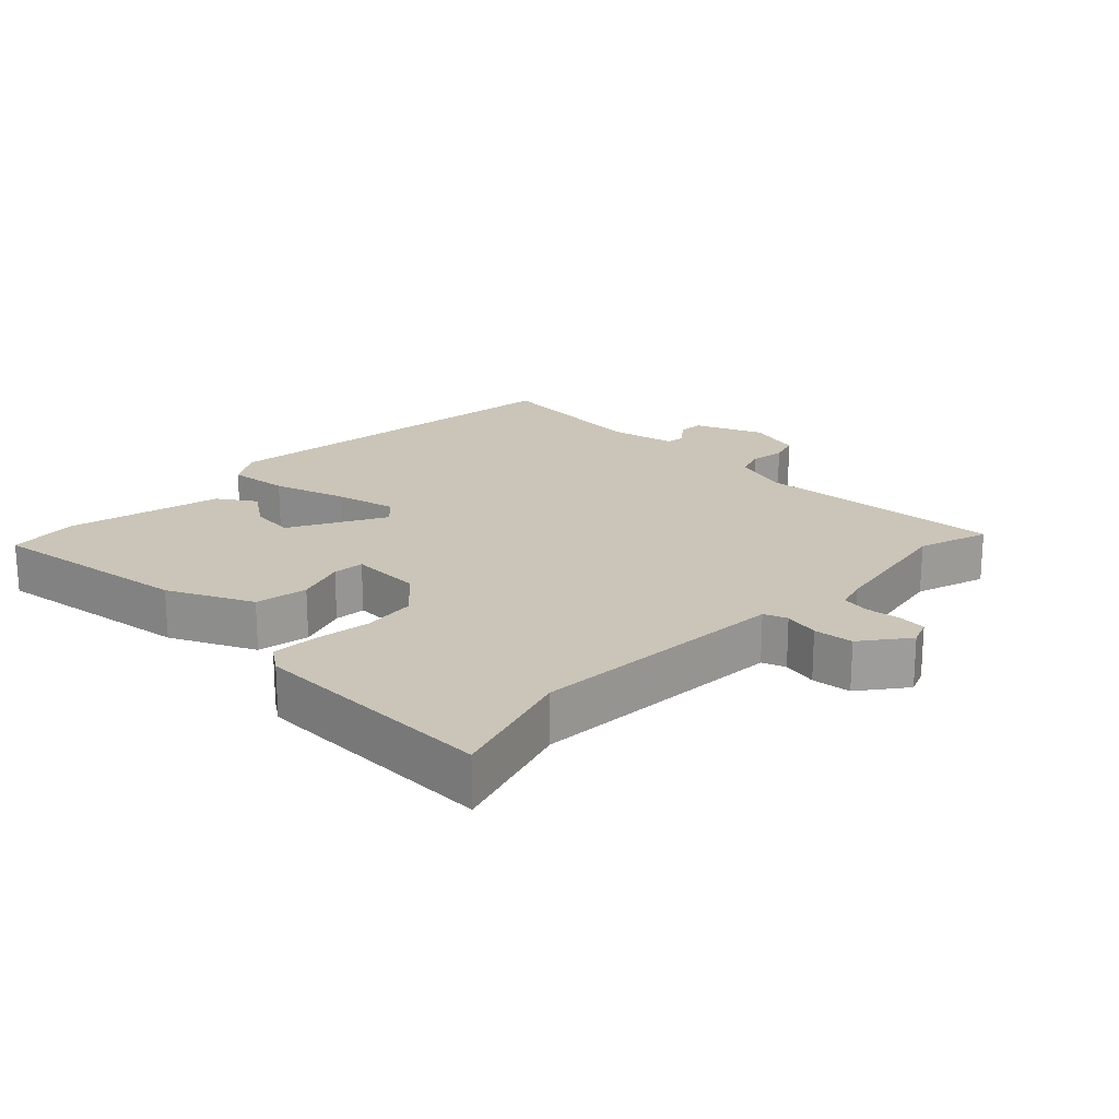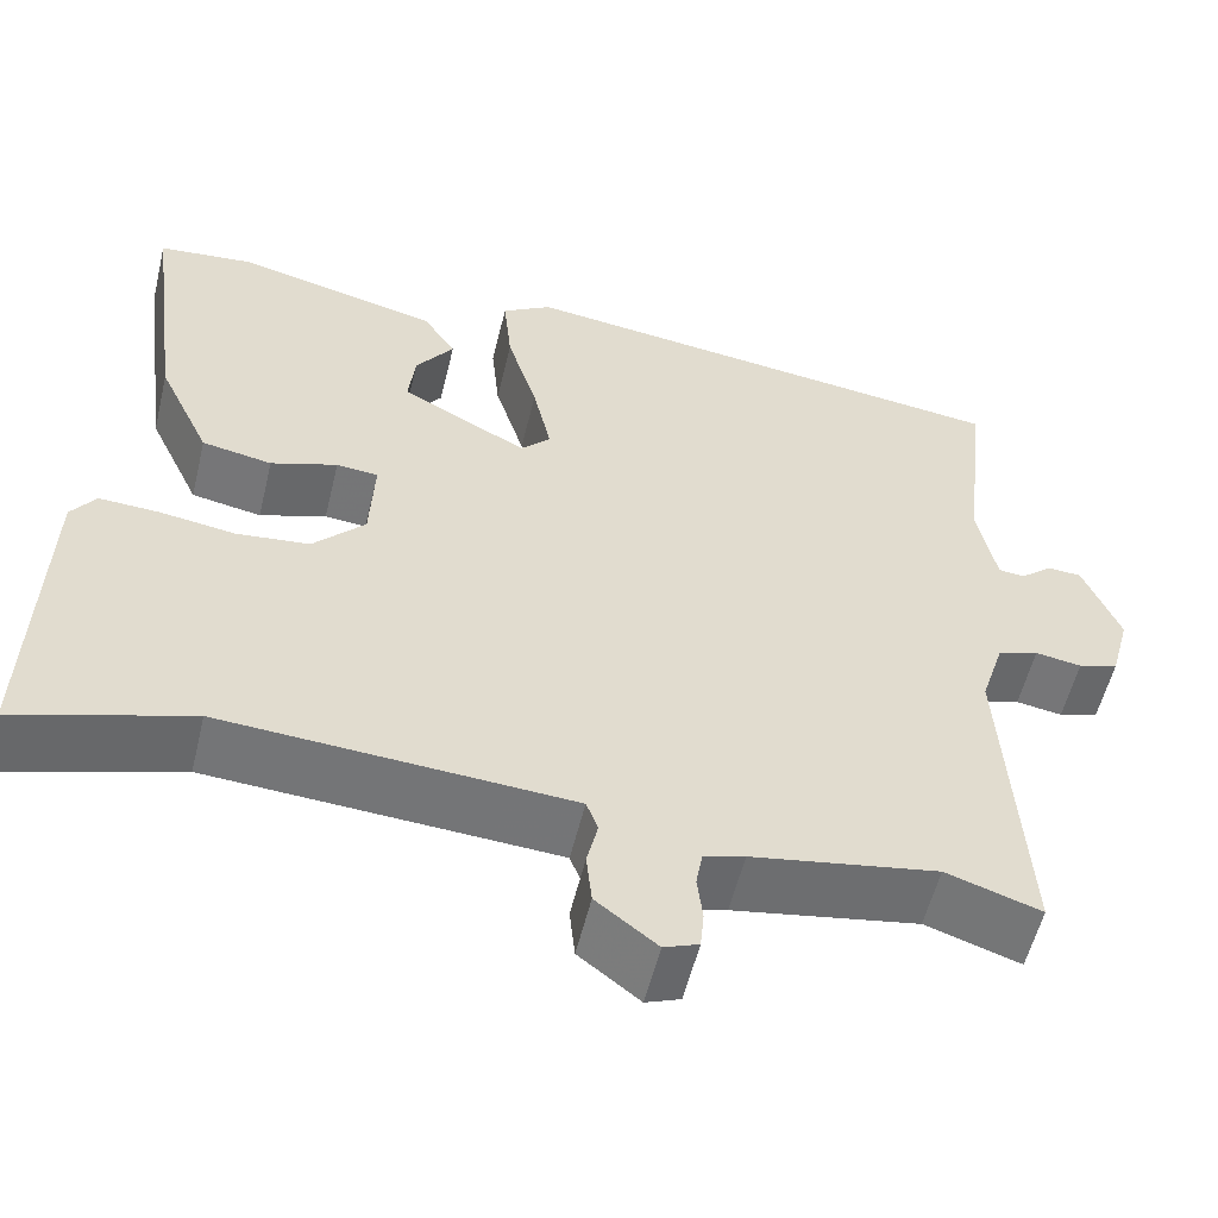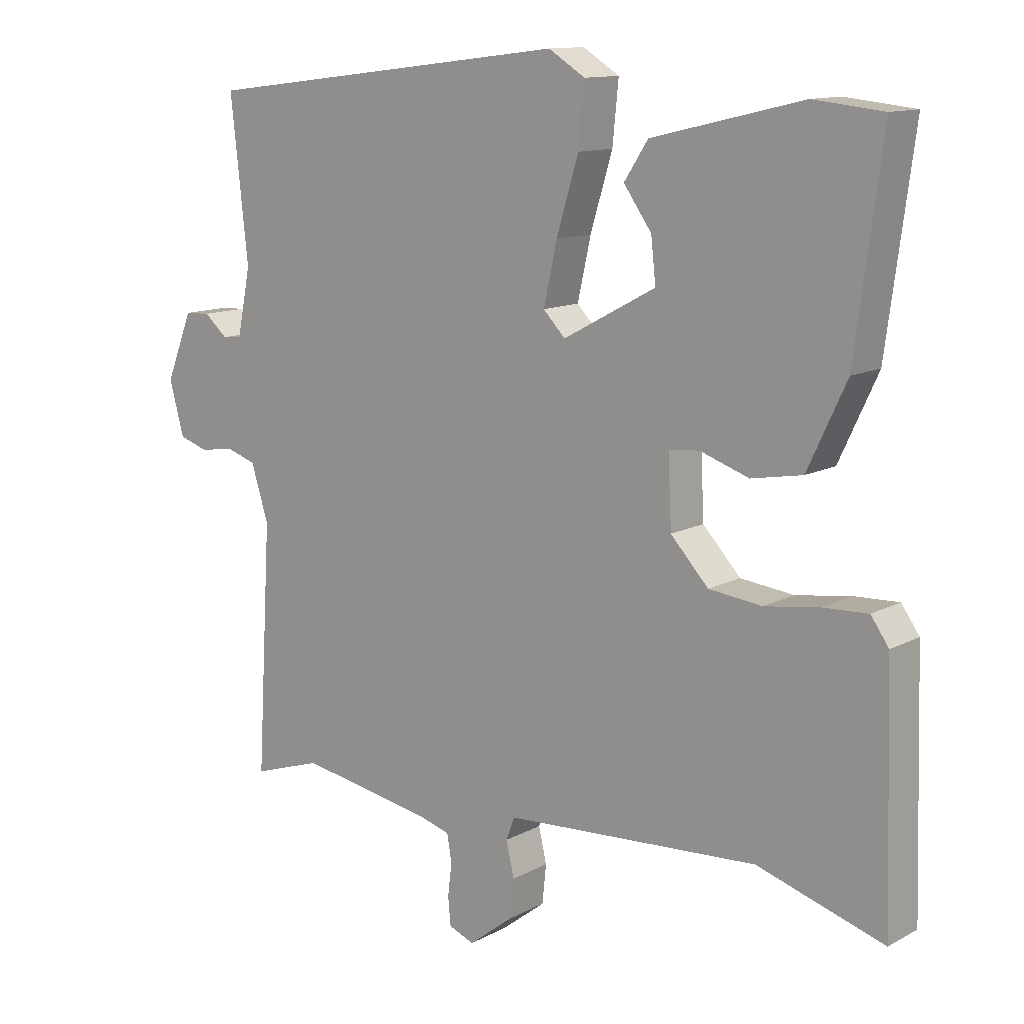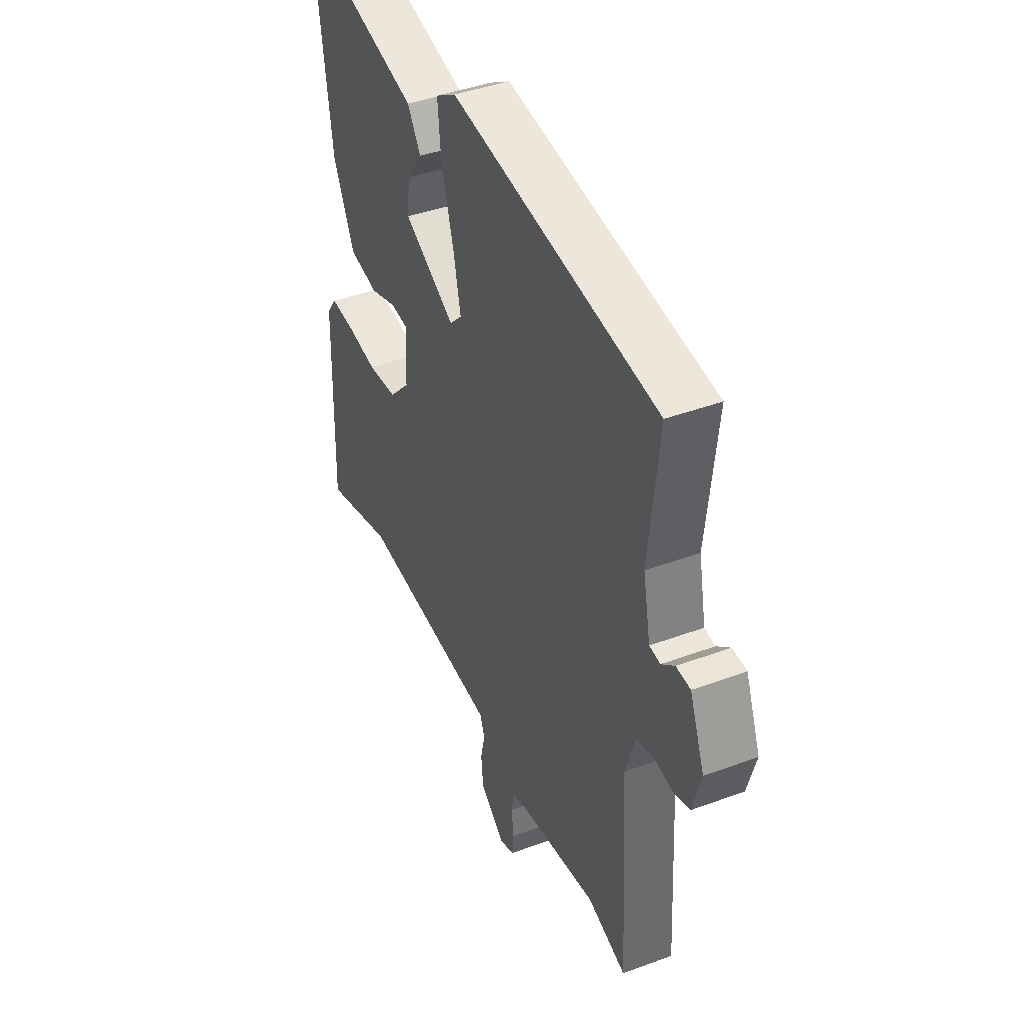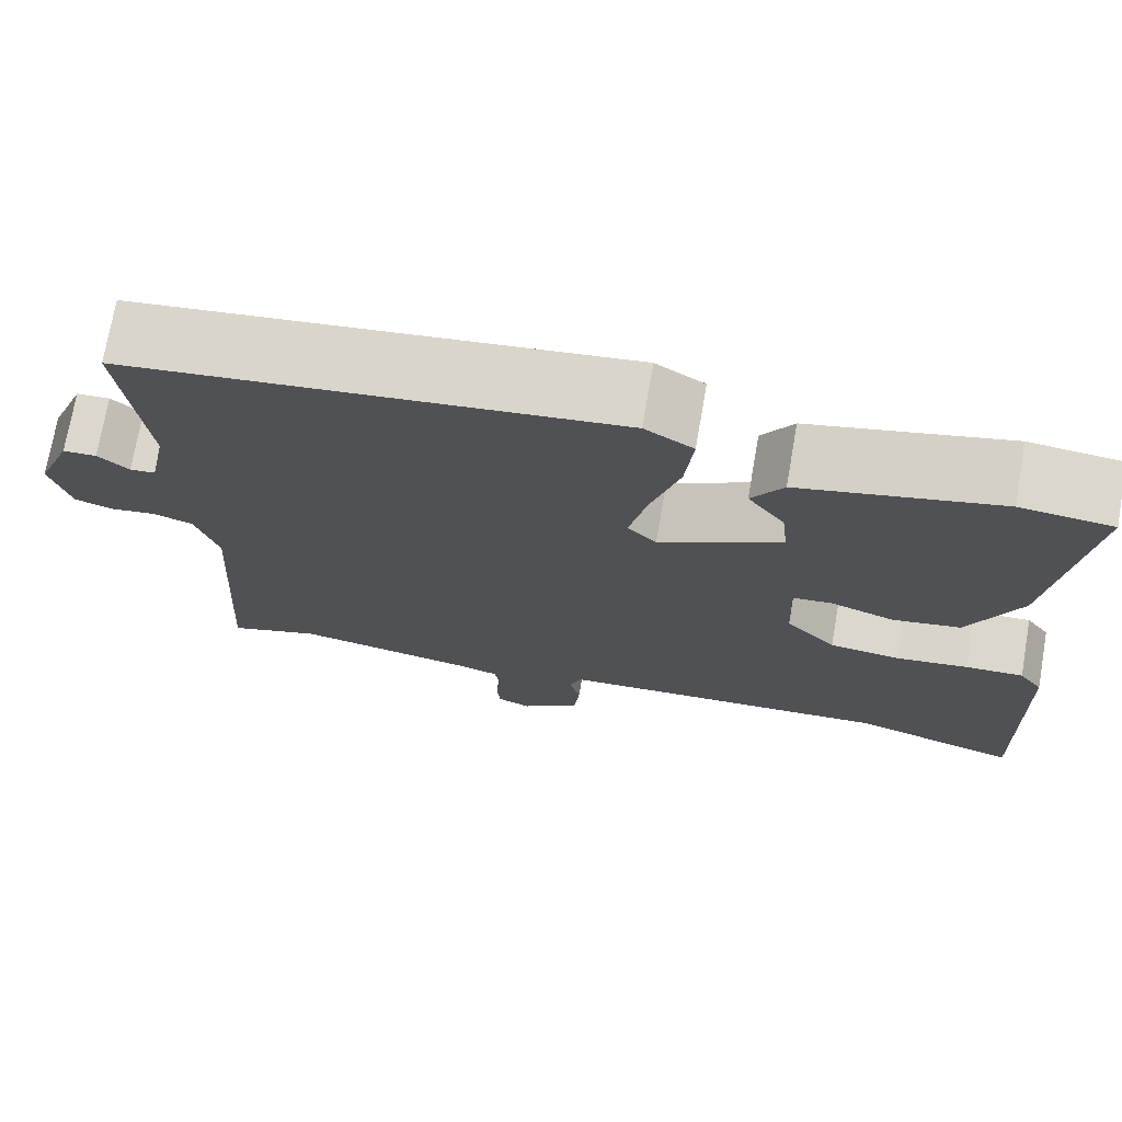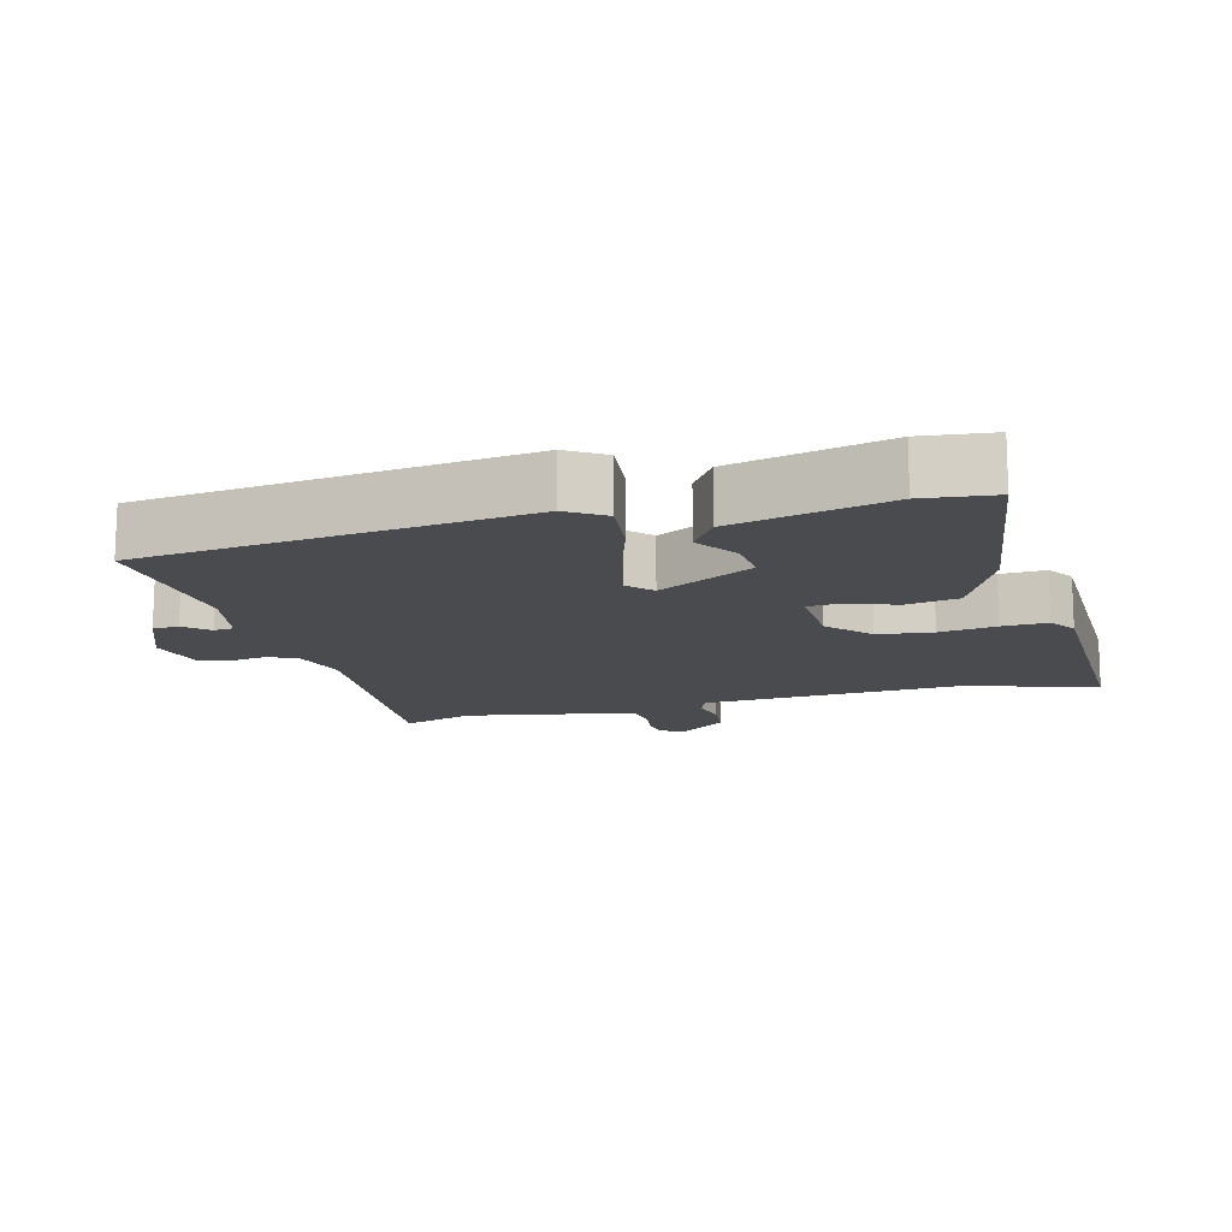
<metadata>
{"format":"obj","ext":"obj","renderer":"f3d","projection":"perspective","resolution":1024,"background":"white","views":[{"elev":20.3,"azim":133.9,"up":"+Y"},{"elev":-56.1,"azim":166.4,"up":"+Z"},{"elev":12.3,"azim":39.0,"up":"+Z"},{"elev":42.3,"azim":-113.9,"up":"+Z"},{"elev":72.8,"azim":9.9,"up":"+Z"},{"elev":-14.2,"azim":14.3,"up":"+Y"}]}
</metadata>
<code>
v 0.527 0.07 -0.508
v 0.337 0.07 -0.449
v 0.036 0.07 -0.467
v -0.045 0.07 -0.472
v -0.058 0.07 -0.506
v -0.046 0.07 -0.558
v -0.052 0.07 -0.616
v -0.119 0.07 -0.668
v -0.157 0.07 -0.653
v -0.161 0.07 -0.611
v -0.155 0.07 -0.561
v -0.162 0.07 -0.52
v -0.207 0.07 -0.507
v -0.411 0.07 -0.471
v -0.515 0.07 -0.505
v -0.493 0.07 -0.134
v -0.519 0.07 -0.051
v -0.564 0.07 -0.036
v -0.615 0.07 -0.044
v -0.659 0.07 -0.03
v -0.681 0.07 0.051
v -0.641 0.07 0.151
v -0.603 0.07 0.153
v -0.568 0.07 0.123
v -0.539 0.07 0.126
v -0.519 0.07 0.226
v -0.545 0.07 0.466
v 0.01 0.07 0.534
v 0.065 0.07 0.5
v 0.056 0.07 0.41
v 0.023 0.07 0.301
v 0.003 0.07 0.211
v 0.036 0.07 0.177
v 0.175 0.07 0.252
v 0.168 0.07 0.317
v 0.126 0.07 0.376
v 0.162 0.07 0.431
v 0.388 0.07 0.485
v 0.492 0.07 0.474
v 0.452 0.07 0.172
v 0.394 0.07 0.048
v 0.317 0.07 0.034
v 0.244 0.07 0.059
v 0.198 0.07 0.055
v 0.203 0.07 -0.05
v 0.26 0.07 -0.111
v 0.34 0.07 -0.12
v 0.423 0.07 -0.108
v 0.489 0.07 -0.105
v 0.516 0.07 -0.143
v 0.527 0 -0.508
v 0.337 0 -0.449
v 0.036 0 -0.467
v -0.045 0 -0.472
v -0.058 0 -0.506
v -0.046 0 -0.558
v -0.052 0 -0.616
v -0.119 0 -0.668
v -0.157 0 -0.653
v -0.161 0 -0.611
v -0.155 0 -0.561
v -0.162 0 -0.52
v -0.207 0 -0.507
v -0.411 0 -0.471
v -0.515 0 -0.505
v -0.493 0 -0.134
v -0.519 0 -0.051
v -0.564 0 -0.036
v -0.615 0 -0.044
v -0.659 0 -0.03
v -0.681 0 0.051
v -0.641 0 0.151
v -0.603 0 0.153
v -0.568 0 0.123
v -0.539 0 0.126
v -0.519 0 0.226
v -0.545 0 0.466
v 0.01 0 0.534
v 0.065 0 0.5
v 0.056 0 0.41
v 0.023 0 0.301
v 0.003 0 0.211
v 0.036 0 0.177
v 0.175 0 0.252
v 0.168 0 0.317
v 0.126 0 0.376
v 0.162 0 0.431
v 0.388 0 0.485
v 0.492 0 0.474
v 0.452 0 0.172
v 0.394 0 0.048
v 0.317 0 0.034
v 0.244 0 0.059
v 0.198 0 0.055
v 0.203 0 -0.05
v 0.26 0 -0.111
v 0.34 0 -0.12
v 0.423 0 -0.108
v 0.489 0 -0.105
v 0.516 0 -0.143
f 47 48 49 50
f 46 47 50 1
f 45 46 1 2
f 40 41 42 43
f 40 43 44
f 39 40 44
f 38 39 44
f 35 36 37 38
f 34 35 38 44
f 33 34 44 45
f 28 29 30 31
f 26 27 28 31
f 25 26 31 32
f 21 22 23 24
f 21 24 25
f 18 19 20 21
f 17 18 21 25
f 16 17 25 32
f 14 15 16 32
f 8 9 10 11
f 8 11 12
f 5 6 7 8
f 5 8 12
f 4 5 12 13
f 33 45 2 3
f 32 33 3 4
f 4 13 14 32
f 100 99 98 97
f 51 100 97 96
f 52 51 96 95
f 93 92 91 90
f 94 93 90
f 94 90 89
f 94 89 88
f 88 87 86 85
f 94 88 85 84
f 95 94 84 83
f 81 80 79 78
f 81 78 77 76
f 82 81 76 75
f 74 73 72 71
f 75 74 71
f 71 70 69 68
f 75 71 68 67
f 82 75 67 66
f 82 66 65 64
f 61 60 59 58
f 62 61 58
f 58 57 56 55
f 62 58 55
f 63 62 55 54
f 53 52 95 83
f 54 53 83 82
f 82 64 63 54
f 1 51 52 2
f 2 52 53 3
f 3 53 54 4
f 4 54 55 5
f 5 55 56 6
f 6 56 57 7
f 7 57 58 8
f 8 58 59 9
f 9 59 60 10
f 10 60 61 11
f 11 61 62 12
f 12 62 63 13
f 13 63 64 14
f 14 64 65 15
f 15 65 66 16
f 16 66 67 17
f 17 67 68 18
f 18 68 69 19
f 19 69 70 20
f 20 70 71 21
f 21 71 72 22
f 22 72 73 23
f 23 73 74 24
f 24 74 75 25
f 25 75 76 26
f 26 76 77 27
f 27 77 78 28
f 28 78 79 29
f 29 79 80 30
f 30 80 81 31
f 31 81 82 32
f 32 82 83 33
f 33 83 84 34
f 34 84 85 35
f 35 85 86 36
f 36 86 87 37
f 37 87 88 38
f 38 88 89 39
f 39 89 90 40
f 40 90 91 41
f 41 91 92 42
f 42 92 93 43
f 43 93 94 44
f 44 94 95 45
f 45 95 96 46
f 46 96 97 47
f 47 97 98 48
f 48 98 99 49
f 49 99 100 50
f 50 100 51 1

</code>
